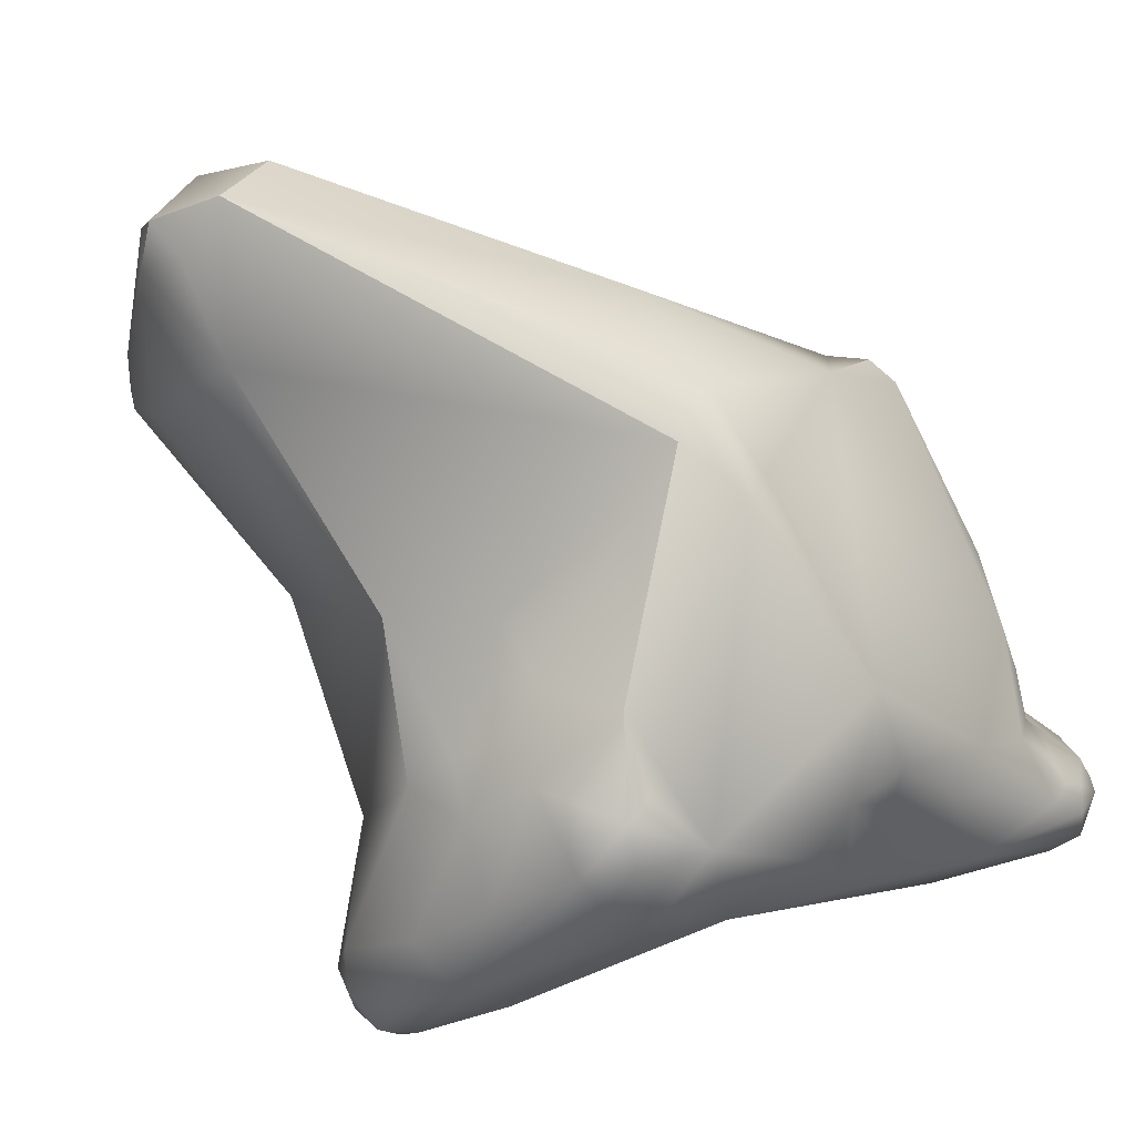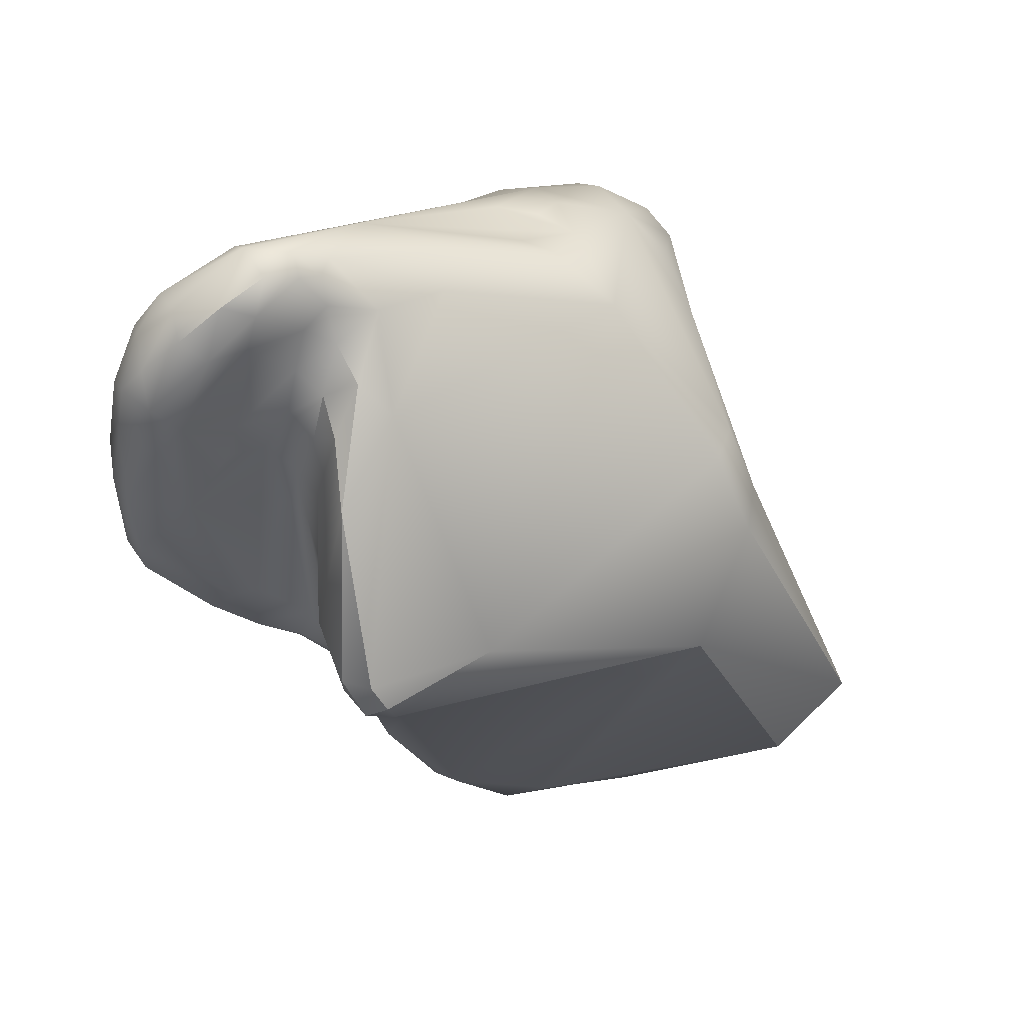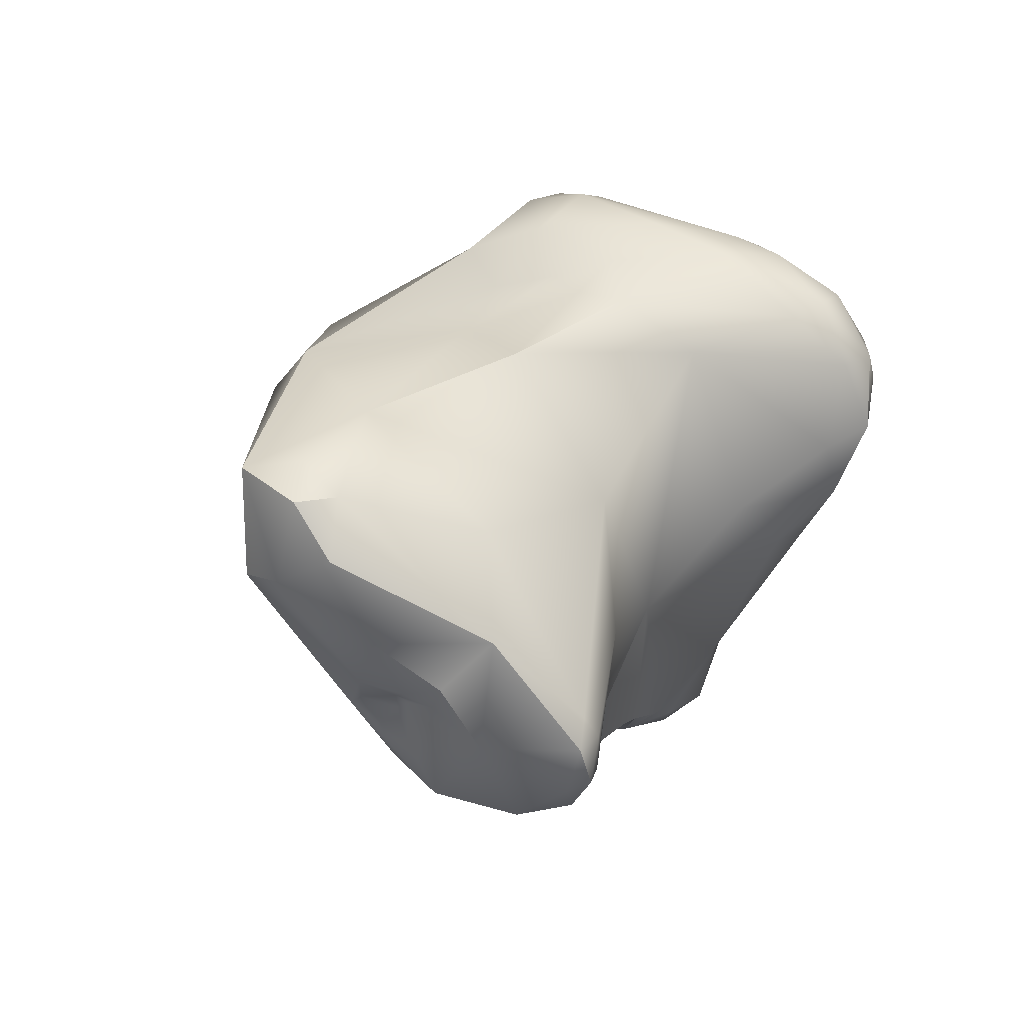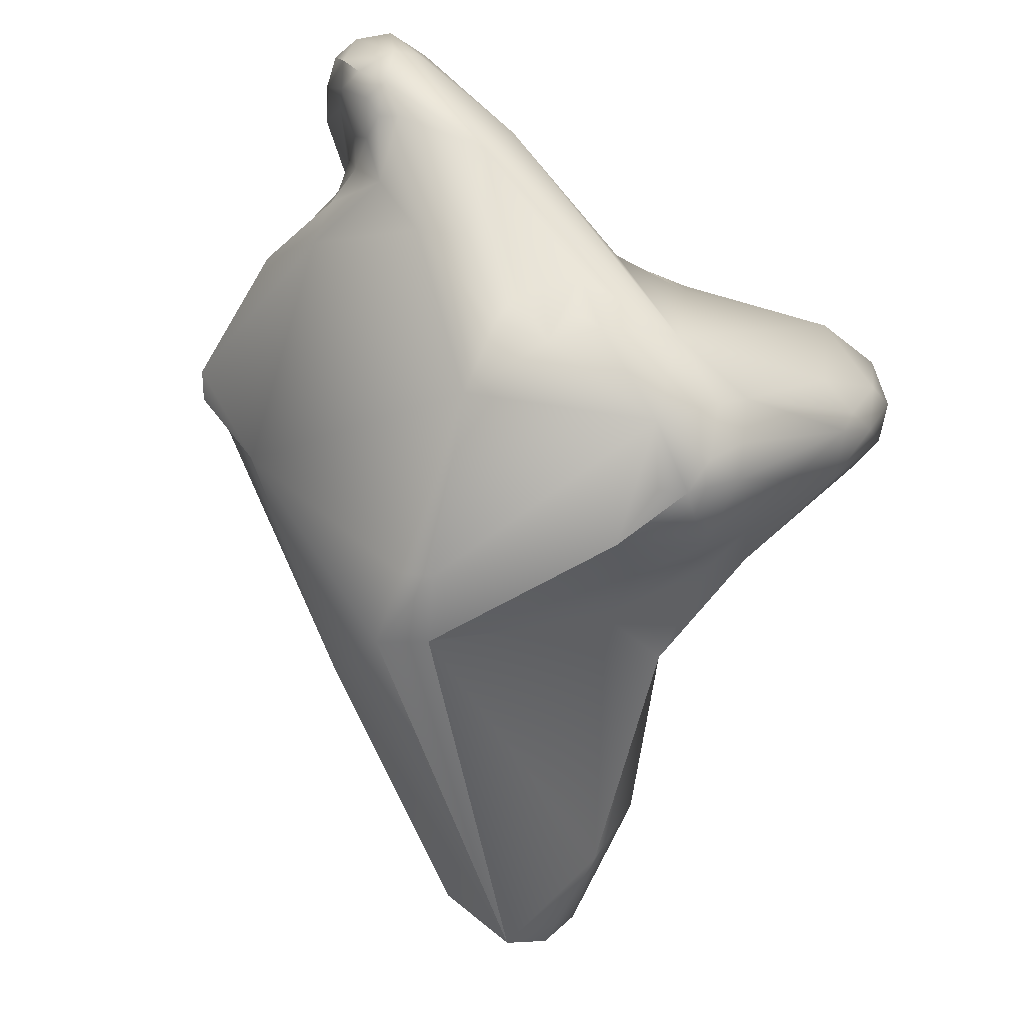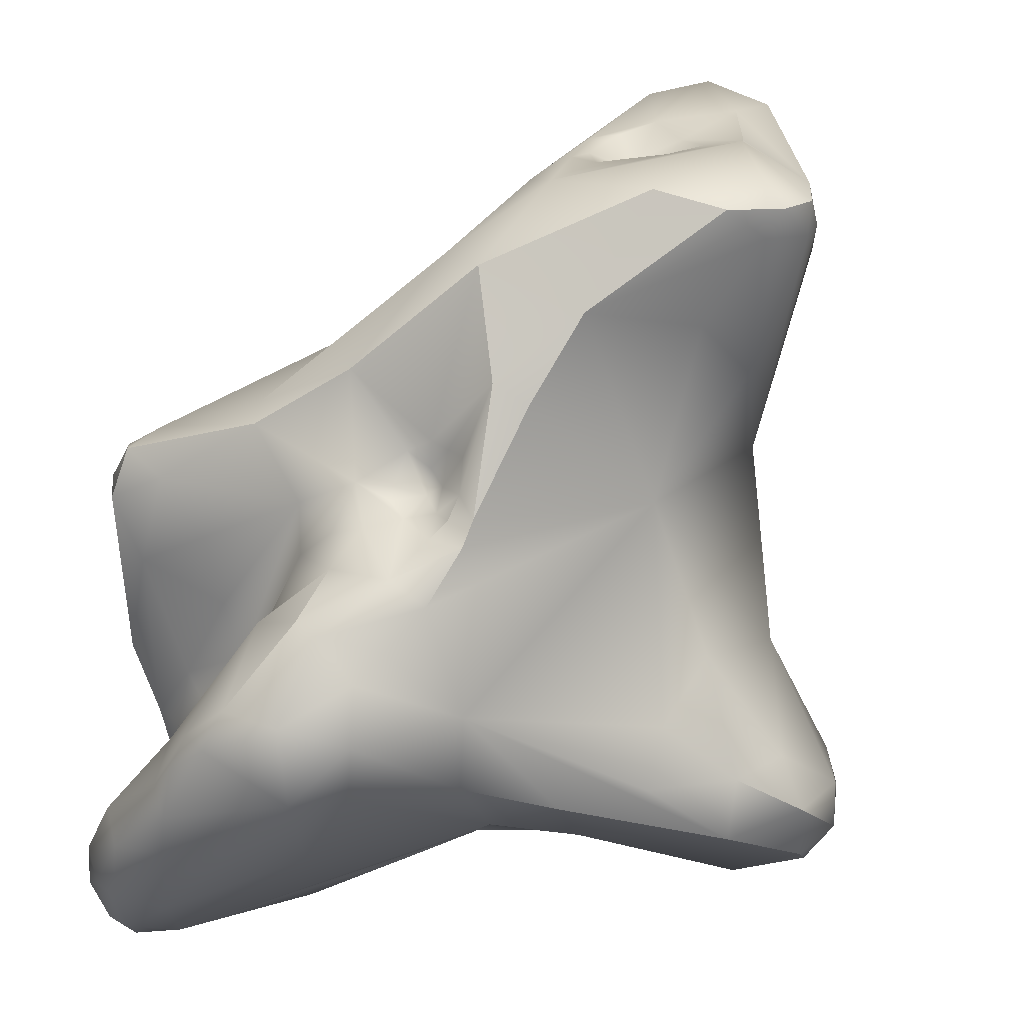
<metadata>
{"format":"obj","ext":"obj","renderer":"f3d","projection":"perspective","resolution":1024,"background":"white","views":[{"elev":54.7,"azim":-48.9,"up":"+Y"},{"elev":41.4,"azim":106.7,"up":"+Z"},{"elev":-48.2,"azim":-122.9,"up":"+Z"},{"elev":51.7,"azim":-162.9,"up":"+Z"},{"elev":-50.3,"azim":157.7,"up":"+Y"}]}
</metadata>
<code>
v -279.7 -131.6 799
v -281.5 -128.6 799
v -281.3 -130 799
v -281.1 -128.4 799.8
v -281 -127.8 799.7
v -280.3 -128.6 800.4
v -281 -127.2 798.7
v -280.2 -125.9 799.8
v -281.1 -131.5 798.2
v -281.3 -131.4 797.2
v -281.1 -130.7 796.6
v -280.6 -132.1 797.6
v -280 -132.2 796.3
v -281.7 -130.2 798.3
v -281.7 -129.6 797.5
v -281.3 -129.1 797.1
v -277.1 -126.7 802.9
v -279.1 -125.1 801.7
v -279.2 -124.5 801.2
v -278.9 -126.1 802
v -278.4 -125.4 802.4
v -278.5 -124.2 801.9
v -277.2 -124.4 802.5
v -278.2 -123.6 801.4
v -277.5 -123.5 801.3
v -279.4 -125.1 798.6
v -278.7 -124.6 797.7
v -278.7 -123.5 799.7
v -278.4 -124.1 798.3
v -277.3 -123.1 798.5
v -278.6 -132.9 797
v -279.6 -127.2 796.2
v -279.4 -125.4 797.2
v -277.9 -123.3 795.3
v -279.3 -131.4 795.7
v -278.3 -132.5 795.7
v -277.2 -130.2 794.7
v -277.4 -126 792.2
v -277.6 -122.8 789.1
v -274.7 -126.9 803.9
v -274.8 -126 803.8
v -274 -126.4 803.8
v -275.5 -125.7 803.7
v -274.5 -125 803.6
v -276.9 -122.6 800.2
v -273.9 -132.3 799.5
v -276.3 -130.8 800
v -276.1 -132.1 798.8
v -274.6 -130.7 800.8
v -274.7 -131.4 799.6
v -274.3 -131.8 799.5
v -273.9 -131.3 800.4
v -273.6 -131.7 800.2
v -273.8 -131.8 799.7
v -273.9 -131.4 799.6
v -276.7 -122.7 797.1
v -275 -133.2 797.2
v -274 -132.7 798.6
v -276.5 -132.9 796.3
v -276.5 -132 795.3
v -275.1 -128.9 792.3
v -277.4 -119.8 791.3
v -276.1 -127.2 789.8
v -277 -119.5 788.7
v -276.8 -118.7 789.6
v -276.5 -118.7 788.5
v -276.1 -119.8 787.7
v -275.8 -117.7 789.7
v -275.8 -126.8 786.5
v -274.9 -127.3 786.6
v -276.5 -123.6 787.1
v -276.1 -126.2 786.5
v -275.7 -126.4 786
v -275 -127.1 786
v -272 -130.6 804.2
v -271.7 -129.2 804.9
v -273.5 -126 803.9
v -272.1 -126.9 804.4
v -273.3 -125.1 803.9
v -273 -123.6 802.9
v -273.3 -131.3 801.5
v -273.1 -120.8 799.9
v -272.3 -120.9 799.6
v -273.2 -120.1 798.2
v -272 -120 798
v -272.8 -133.5 797.1
v -272.2 -133.1 795.6
v -273 -123.7 788.1
v -273.1 -123.2 788.1
v -272.6 -123.5 788.3
v -272.6 -122.6 788.1
v -272.4 -122.9 788.2
v -274.8 -119.3 788
v -273.8 -119 788.9
v -274.5 -127.8 788.7
v -273.9 -127.3 786.3
v -272.6 -126.8 786.7
v -272 -128.3 788.9
v -274.4 -124.6 786.2
v -274.1 -123.6 787.1
v -273.3 -124.1 787.4
v -275 -121.6 787.2
v -274.9 -123.3 786.9
v -273.7 -123 787.5
v -273.3 -122.2 787.8
v -274.6 -126.7 785.8
v -269.5 -131.3 805.4
v -269 -130.8 805.7
v -269.1 -132.8 803.9
v -268.3 -132.6 804.7
v -269.7 -129.2 805.3
v -269.2 -129.8 805.7
v -269.2 -129.2 805.2
v -269 -129 804.6
v -268.8 -129.5 805.4
v -268.7 -128.7 803.8
v -268.4 -130.1 805.5
v -268.5 -129.4 804.2
v -267.9 -130.2 804.8
v -267.8 -130.4 804
v -270.8 -127 804.2
v -269.6 -128 804.3
v -268.3 -128.1 803.2
v -268.4 -133.7 802.5
v -268 -133.1 804
v -268.3 -129.5 803.3
v -268.2 -128.9 802.8
v -268.1 -129.7 802.2
v -268 -130.3 801.1
v -270.5 -133.9 799.7
v -268.6 -130.1 799
v -268.5 -129.6 798.9
v -268.3 -129.7 800.5
v -268.3 -130.7 799.2
v -270.5 -134.4 797.4
v -270.2 -134.2 796.2
v -269.5 -134.6 797.8
v -268.7 -134.1 796.4
v -268.4 -131 796.3
v -268.7 -129.8 795.6
v -270.6 -120.7 795.2
v -269.9 -133.4 795.4
v -271.2 -131.3 793.1
v -271.2 -130.9 792.6
v -270.8 -132.2 794
v -270.6 -131 793.3
v -270.8 -130.7 792.9
v -270.3 -132.8 794.9
v -270 -131.8 793.9
v -269.4 -130.4 794
v -269 -132.7 795.1
v -268.9 -130.2 794.5
v -269 -131.3 794.5
v -268.6 -132.3 795.2
v -270.7 -130.3 793.2
v -270.7 -129.7 793
v -270.9 -130.4 792.5
v -270.5 -129.6 793.4
v -270.4 -129.3 792.9
v -270.5 -129.4 792.3
v -270.1 -130.2 793.6
v -270.2 -129.1 792.4
v -269.8 -129.8 793.6
v -269.9 -129.5 793.5
v -269.9 -129 792.9
v -269.1 -129.3 793.8
v -268.3 -129.1 794.9
v -271.6 -129.4 790.6
v -270.8 -129.8 792
v -270.8 -129.1 790.6
v -270 -127.2 789.4
v -269.5 -126.4 789.9
v -272 -123.5 788.3
v -271.6 -123.8 788.3
v -270.9 -124.5 788.7
v -272.1 -122.6 788.4
v -272 -124.3 788
v -271 -125.6 788
v -267.7 -130.9 805
v -267.6 -132 804.8
v -267.6 -132.8 804.1
v -267.2 -131.7 804.3
v -267.2 -131.1 803.9
v -268.1 -127.3 802.6
v -267.3 -133.4 802.8
v -267 -132.5 803.6
v -267 -133.1 802.9
v -266.8 -131.7 802.2
v -266.9 -133.3 801.5
v -266.7 -132.3 802.8
v -266.7 -132.3 801.5
v -268 -129.1 801.7
v -267.7 -130.8 801.9
v -267.6 -131 801.1
v -267.6 -128.5 802.1
v -267.7 -129 800.3
v -266.6 -128 800.9
v -267.8 -134 800.7
v -267.5 -133.9 799.8
v -267.4 -131.9 799.5
v -267.3 -133.6 798.7
v -267.1 -133.4 799.5
v -267.8 -129.1 798.1
v -266 -128.4 798.1
v -267.1 -124.8 797.2
v -267.7 -133.5 796.9
v -267.3 -133.3 798
v -267.6 -133.8 797.8
v -268.1 -131.5 796.2
v -266.9 -128.6 796.9
v -267.1 -127.7 794.4
v -267.2 -127 794.4
v -268.4 -127.8 792.3
v -265 -127.6 797.5
v -264.9 -126.9 797.5
v -265.7 -127.8 796.4
v -265.5 -126.6 796.1
v -265 -126.5 796.8
v -265 -127.1 796.5
v -280.6 -132.1 797.6
v -280 -132.2 796.3
v -278.6 -132.9 797
v -277.9 -123.3 795.3
v -276.9 -122.6 800.2
v -273.9 -132.3 799.5
v -274.3 -131.8 799.5
v -274.3 -131.8 799.5
v -274.3 -131.8 799.5
v -273.8 -131.8 799.7
v -273.8 -131.8 799.7
v -273.9 -131.4 799.6
v -273.9 -131.4 799.6
v -273.9 -131.4 799.6
v -275 -133.2 797.2
v -276.5 -118.7 788.5
v -276.5 -118.7 788.5
v -276.1 -119.8 787.7
v -275.8 -117.7 789.7
v -275.8 -117.7 789.7
v -275.8 -117.7 789.7
v -276.5 -123.6 787.1
v -275.7 -126.4 786
v -275 -127.1 786
v -273.2 -120.1 798.2
v -273.8 -119 788.9
v -273.8 -119 788.9
v -273.9 -127.3 786.3
v -273.9 -127.3 786.3
v -272.6 -126.8 786.7
v -272 -128.3 788.9
v -274.9 -123.3 786.9
v -268.3 -128.1 803.2
v -268.2 -128.9 802.8
v -270.6 -120.7 795.2
v -271.2 -131.3 793.1
v -271.2 -131.3 793.1
v -271.2 -130.9 792.6
v -271.2 -130.9 792.6
v -270.8 -130.7 792.9
v -268.6 -132.3 795.2
v -271.6 -129.4 790.6
v -270.8 -129.1 790.6
v -270 -127.2 789.4
v -270 -127.2 789.4
v -267.7 -130.9 805
v -267.6 -128.5 802.1
v -266.6 -128 800.9
v -266.6 -128 800.9
v -266.6 -128 800.9
v -267.1 -127.7 794.4
v -268.4 -127.8 792.3
v -265 -127.6 797.5
v -264.9 -126.9 797.5
v -265 -126.5 796.8
v -265 -126.5 796.8
v -265 -127.1 796.5
v -265 -127.1 796.5
g grp1
f 6 17 20
f 19 28 8
f 1 3 9
f 14 3 2
f 2 7 15
f 15 14 2
f 2 3 4
f 2 4 5
f 2 5 7
f 6 20 4
f 4 20 5
f 4 3 6
f 6 3 1
f 5 8 7
f 8 26 7
f 7 33 16
f 8 28 26
f 7 26 33
f 3 14 9
f 14 10 9
f 9 10 12
f 13 10 11
f 1 220 31
f 9 220 1
f 10 221 12
f 12 221 222
f 35 13 11
f 48 1 31
f 222 221 36
f 15 10 14
f 7 16 15
f 15 11 10
f 11 15 16
f 11 16 32
f 16 33 32
f 21 17 23
f 43 23 17
f 17 6 1
f 5 19 8
f 5 20 18
f 18 19 5
f 17 21 20
f 21 22 18
f 18 20 21
f 18 22 19
f 19 22 24
f 23 22 21
f 23 24 22
f 23 25 24
f 45 25 23
f 23 82 45
f 28 19 24
f 28 24 224
f 45 24 25
f 47 1 48
f 17 1 47
f 26 28 29
f 27 26 29
f 33 26 27
f 27 29 56
f 29 28 30
f 30 56 29
f 57 48 31
f 36 59 222
f 36 60 59
f 35 11 32
f 33 34 32
f 33 27 223
f 34 38 32
f 223 27 56
f 36 13 35
f 35 32 37
f 36 35 37
f 60 36 37
f 43 17 40
f 40 41 43
f 40 44 41
f 76 42 40
f 42 44 40
f 40 17 76
f 43 44 23
f 44 80 23
f 41 44 43
f 23 80 82
f 79 80 44
f 44 77 79
f 49 17 47
f 46 109 53
f 47 48 50
f 48 51 50
f 55 49 47
f 47 50 55
f 46 226 58
f 81 49 52
f 49 231 52
f 227 225 54
f 229 232 228
f 51 55 50
f 53 81 52
f 231 53 52
f 53 230 46
f 53 233 230
f 30 28 224
f 224 84 30
f 56 30 84
f 87 222 59
f 57 58 48
f 48 58 51
f 86 58 57
f 86 234 87
f 87 234 222
f 59 60 87
f 223 56 62
f 37 61 60
f 61 87 60
f 61 37 32
f 38 61 32
f 38 34 62
f 62 39 38
f 56 84 62
f 62 84 68
f 65 62 68
f 244 85 238
f 69 63 38
f 61 38 63
f 61 63 95
f 39 72 38
f 38 72 69
f 39 62 64
f 62 65 64
f 65 66 64
f 68 66 65
f 64 235 67
f 64 67 71
f 239 93 236
f 93 237 236
f 241 237 102
f 94 93 239
f 237 93 102
f 69 72 73
f 63 69 70
f 69 74 70
f 69 73 74
f 63 70 95
f 70 74 96
f 39 71 72
f 64 71 39
f 72 71 73
f 242 241 99
f 242 99 106
f 241 103 99
f 103 241 102
f 243 242 106
f 17 75 76
f 78 76 111
f 111 121 78
f 111 76 112
f 76 79 77
f 77 42 76
f 44 42 77
f 76 78 79
f 78 121 79
f 121 80 79
f 49 75 17
f 49 81 75
f 75 81 109
f 80 83 82
f 83 80 205
f 244 45 82
f 85 244 82
f 85 82 83
f 109 46 58
f 130 109 58
f 81 53 109
f 83 205 85
f 58 86 135
f 87 136 86
f 87 61 145
f 145 61 143
f 144 143 61
f 85 141 240
f 61 98 168
f 168 144 61
f 61 95 98
f 88 100 89
f 101 100 88
f 100 104 89
f 101 88 177
f 88 90 177
f 89 90 88
f 91 90 89
f 91 92 90
f 92 173 90
f 177 90 173
f 93 105 102
f 104 105 89
f 89 105 91
f 176 105 245
f 92 91 176
f 91 105 176
f 240 141 246
f 245 105 93
f 98 95 70
f 98 70 96
f 250 247 97
f 251 100 99
f 100 101 99
f 101 178 99
f 99 178 249
f 99 249 106
f 101 177 178
f 104 100 251
f 104 251 102
f 102 105 104
f 248 243 106
f 106 249 248
f 76 75 107
f 109 107 75
f 108 76 107
f 108 107 110
f 110 107 109
f 180 108 110
f 108 179 117
f 180 179 108
f 110 109 125
f 125 109 124
f 181 180 110
f 181 110 125
f 112 76 108
f 113 111 112
f 113 122 111
f 108 117 112
f 117 115 112
f 115 114 113
f 115 113 112
f 122 113 114
f 118 116 114
f 114 116 122
f 119 114 115
f 119 115 117
f 116 118 126
f 265 119 117
f 118 114 119
f 126 118 120
f 116 123 122
f 119 120 118
f 116 126 127
f 252 116 127
f 80 121 184
f 122 121 111
f 122 184 121
f 123 184 122
f 124 109 130
f 124 130 137
f 185 124 198
f 125 124 185
f 126 128 127
f 193 128 126
f 192 127 128
f 193 129 128
f 192 128 133
f 128 129 133
f 205 80 184
f 124 137 198
f 198 137 199
f 129 134 131
f 131 132 133
f 134 139 131
f 131 133 129
f 134 129 200
f 196 132 203
f 133 132 196
f 203 132 167
f 141 85 205
f 58 135 130
f 137 130 135
f 136 137 135
f 86 136 135
f 136 138 137
f 138 136 142
f 208 199 137
f 138 208 137
f 138 154 206
f 208 138 206
f 139 140 131
f 131 140 132
f 153 139 209
f 139 153 140
f 153 152 140
f 132 140 167
f 140 152 167
f 142 136 87
f 87 148 142
f 138 142 151
f 151 142 148
f 154 138 151
f 87 145 148
f 255 257 147
f 147 257 157
f 149 146 161
f 255 146 149
f 161 146 155
f 256 149 145
f 255 147 146
f 146 259 155
f 259 157 155
f 145 151 148
f 151 145 149
f 149 161 150
f 166 150 161
f 154 151 149
f 153 154 149
f 152 153 150
f 150 153 149
f 166 152 150
f 153 209 260
f 155 156 158
f 158 156 159
f 155 157 156
f 156 157 169
f 158 161 155
f 160 159 156
f 169 160 156
f 159 160 162
f 170 160 169
f 161 158 163
f 163 158 164
f 158 165 164
f 159 165 158
f 162 165 159
f 162 160 170
f 163 166 161
f 166 163 164
f 165 166 164
f 166 165 213
f 167 152 166
f 262 258 261
f 262 261 250
f 257 170 157
f 157 170 169
f 171 262 250
f 170 263 162
f 162 213 165
f 171 250 97
f 213 162 263
f 271 264 172
f 178 175 172
f 172 175 254
f 176 174 173
f 92 176 173
f 176 245 175
f 175 174 176
f 178 174 175
f 175 245 254
f 264 249 178
f 264 178 172
f 174 178 177
f 174 177 173
f 180 182 179
f 265 182 183
f 265 183 119
f 186 182 180
f 120 119 183
f 181 186 180
f 193 120 188
f 183 182 190
f 182 186 190
f 188 183 190
f 120 183 188
f 120 193 126
f 181 125 185
f 181 185 187
f 187 186 181
f 186 187 190
f 185 189 187
f 198 189 185
f 187 189 190
f 190 189 191
f 200 194 188
f 188 190 191
f 191 200 188
f 195 252 127
f 192 266 253
f 192 133 196
f 193 194 129
f 196 266 192
f 193 188 194
f 194 200 129
f 215 205 184
f 184 123 197
f 195 267 252
f 215 184 197
f 189 198 199
f 199 201 202
f 208 201 199
f 202 201 207
f 202 207 200
f 202 191 189
f 200 191 202
f 199 202 189
f 139 134 200
f 167 210 203
f 204 196 203
f 266 196 204
f 204 203 210
f 141 205 217
f 206 260 209
f 201 208 207
f 200 207 209
f 208 206 207
f 207 206 209
f 200 209 139
f 167 216 210
f 166 211 167
f 167 211 216
f 254 217 212
f 217 270 212
f 216 204 210
f 217 219 270
f 211 166 213
f 270 271 212
f 172 254 212
f 212 271 172
f 204 268 266
f 273 269 214
f 204 272 268
f 216 272 204
f 218 205 215
f 273 214 276
f 273 276 274
f 205 275 217
f 216 211 277
f 216 277 272
f 219 217 275

</code>
